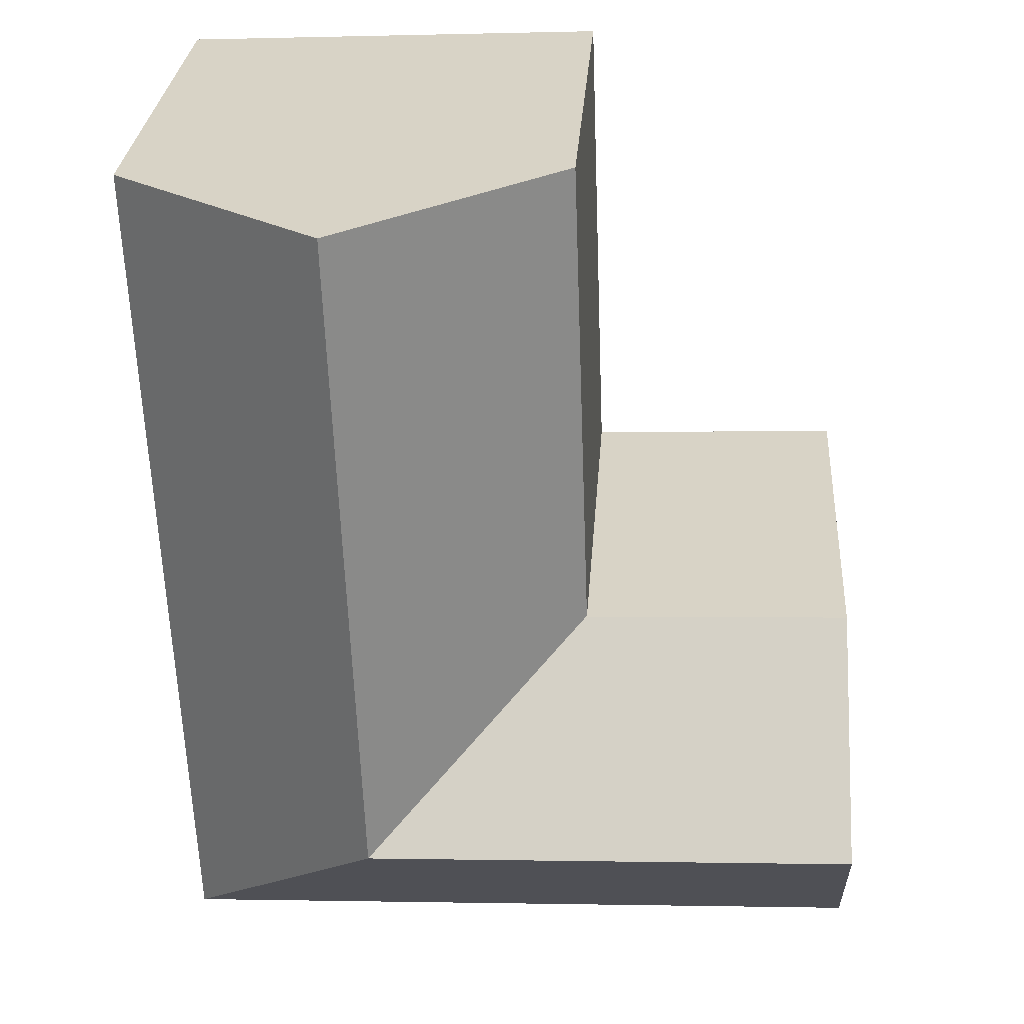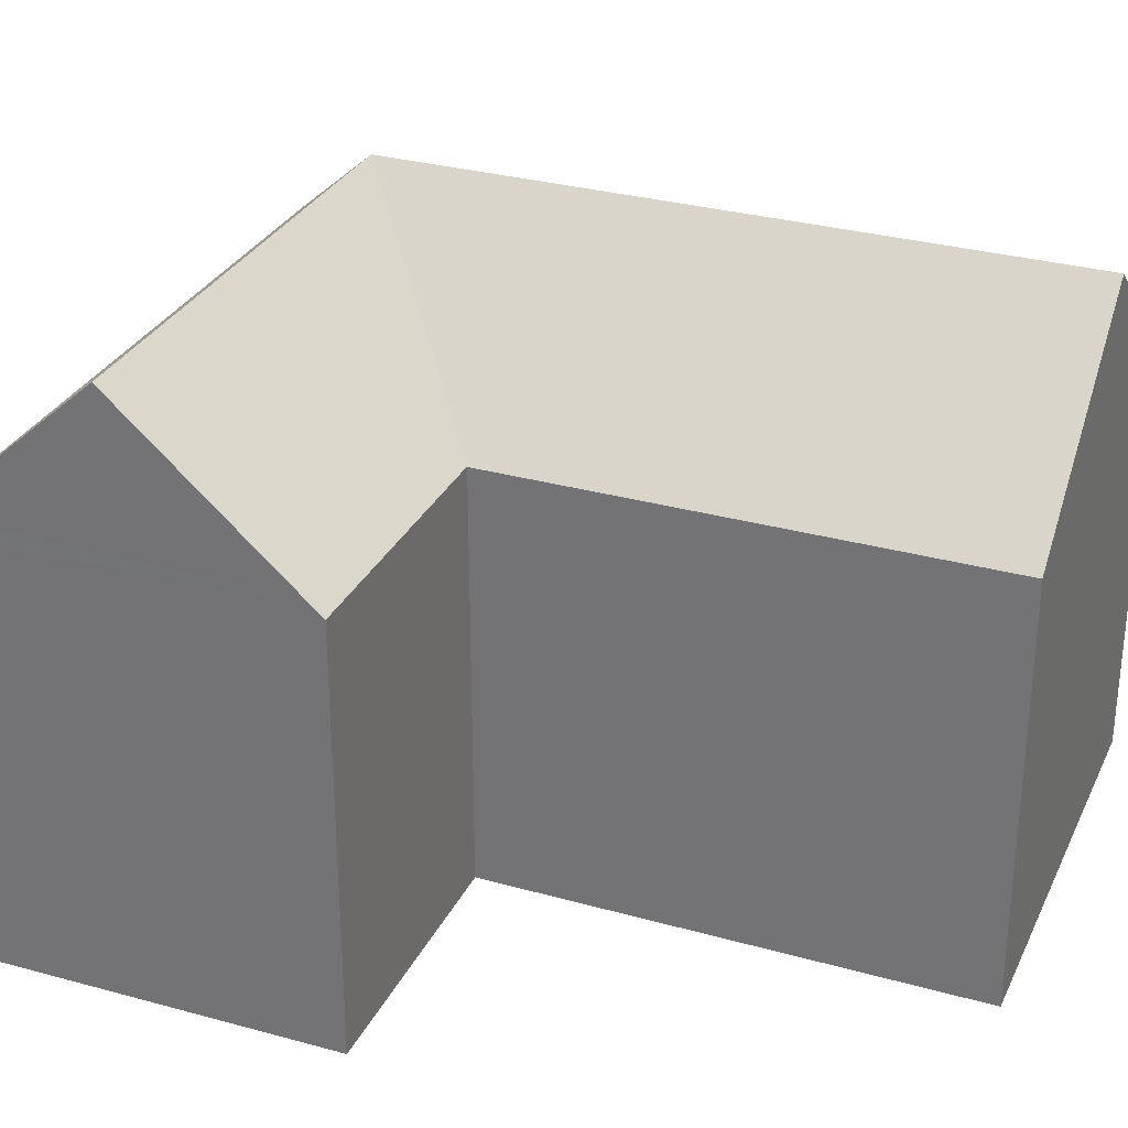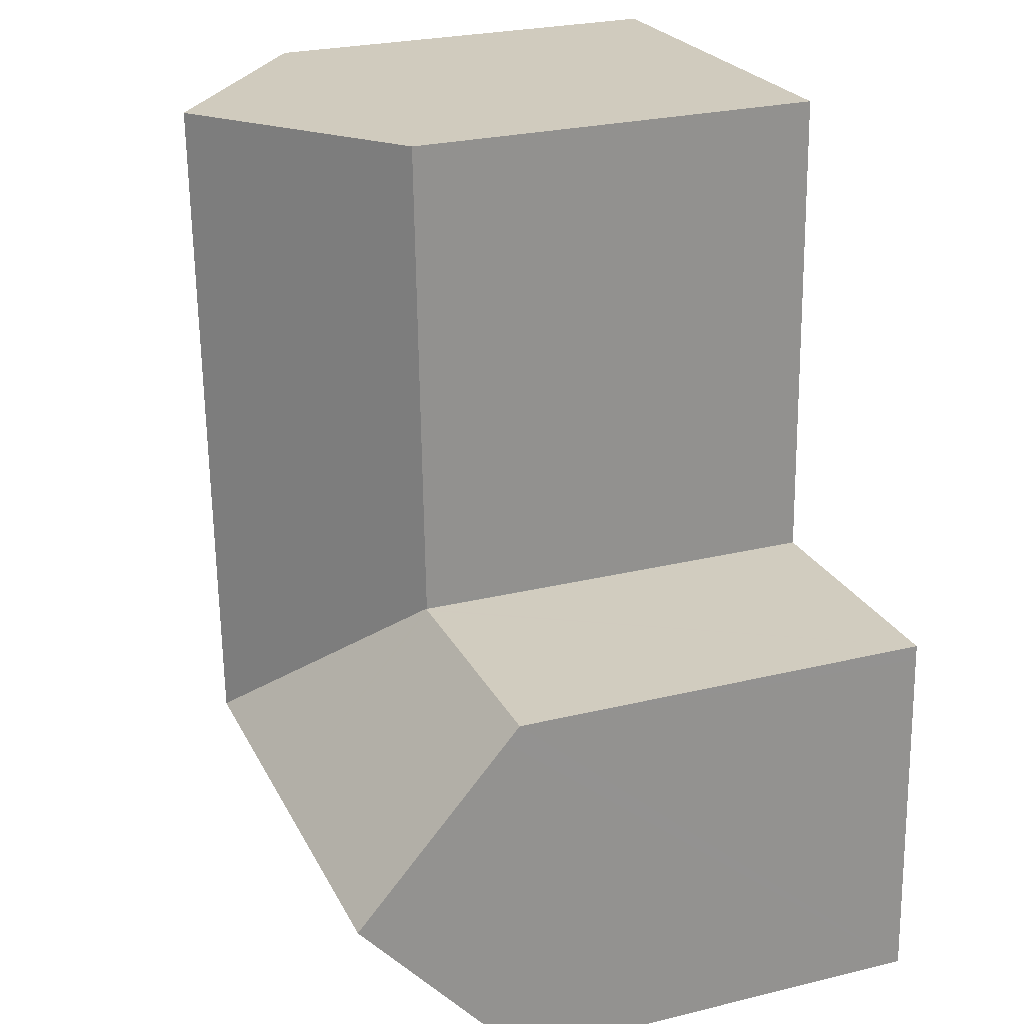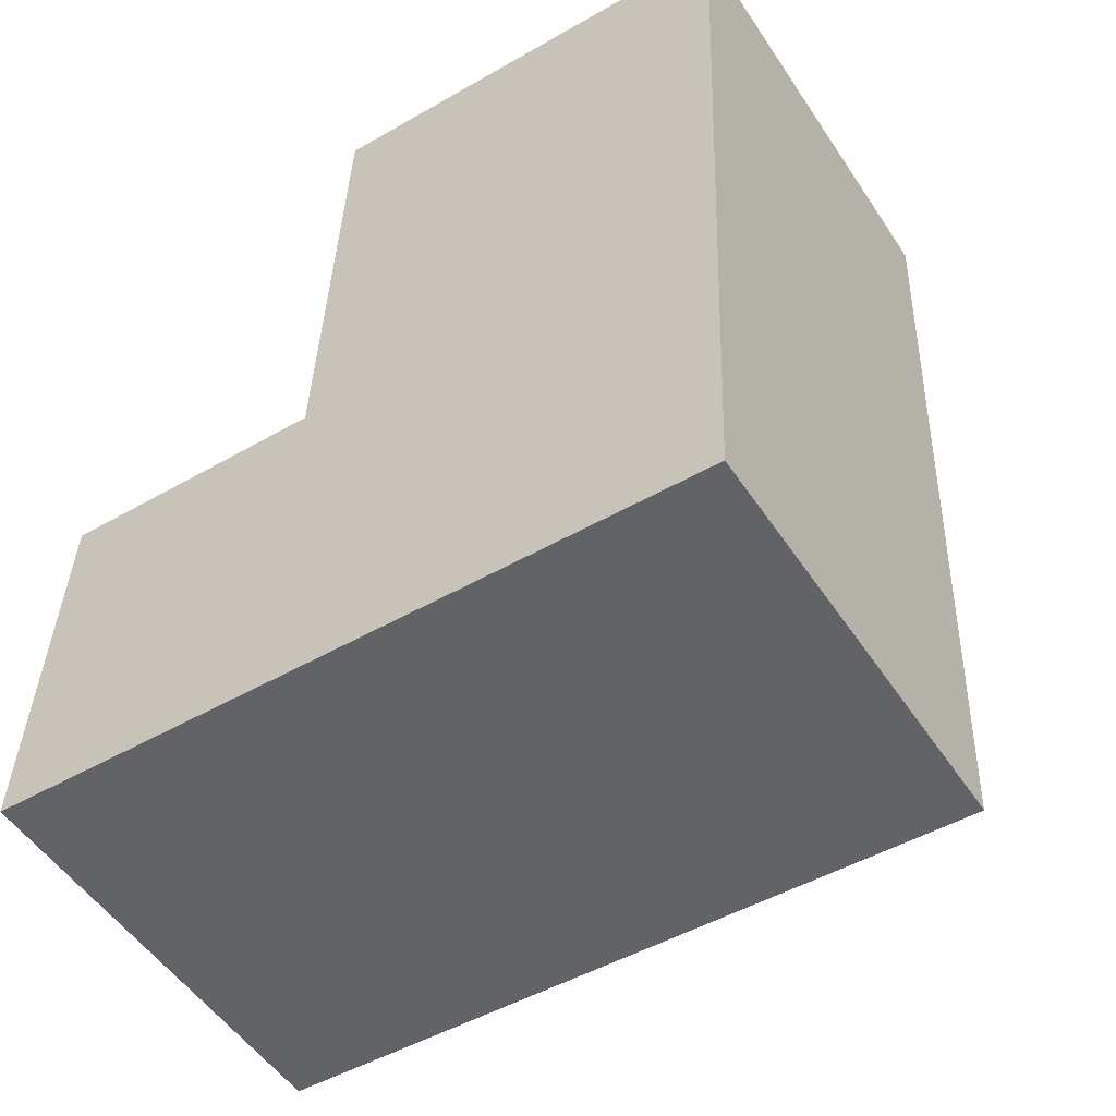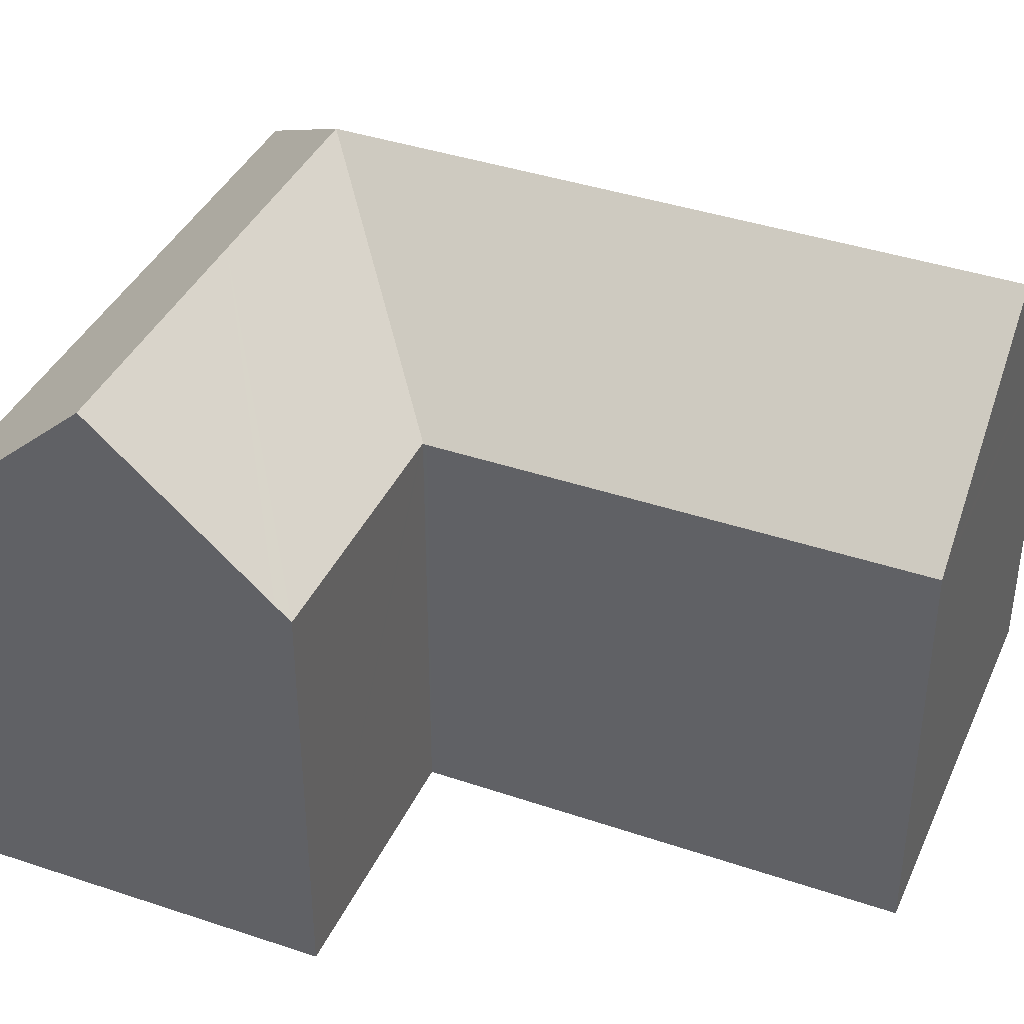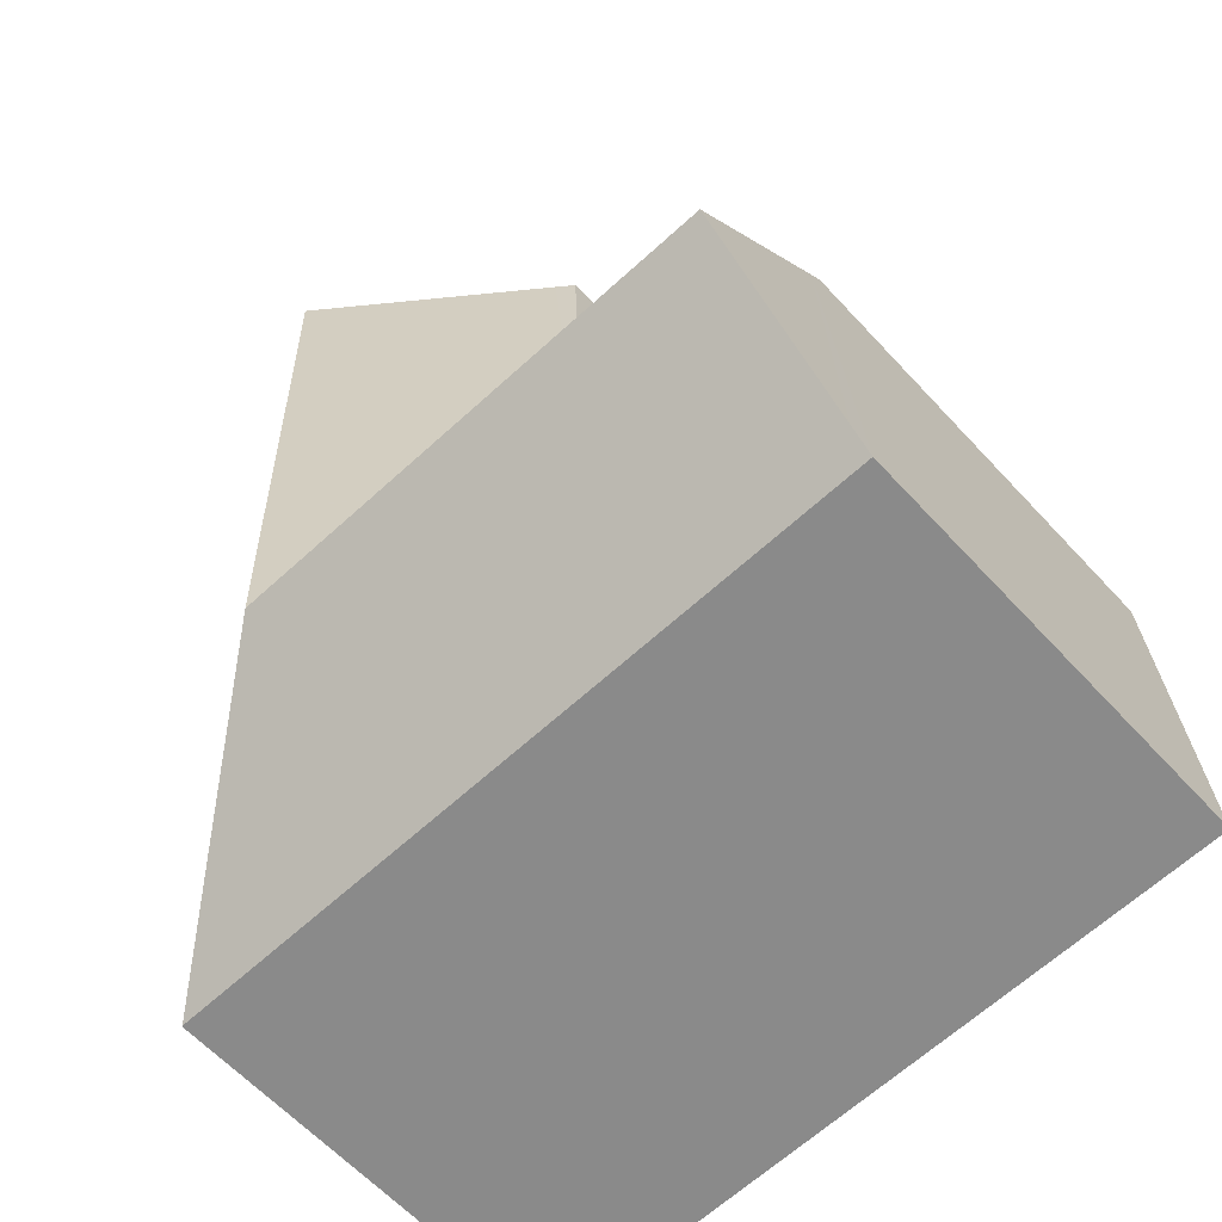
<metadata>
{"format":"obj","ext":"obj","renderer":"f3d","projection":"perspective","resolution":1024,"background":"white","views":[{"elev":28.8,"azim":-176.0,"up":"+Z"},{"elev":30.2,"azim":-65.7,"up":"+Y"},{"elev":26.1,"azim":-111.1,"up":"+Z"},{"elev":-52.3,"azim":32.8,"up":"+Z"},{"elev":39.4,"azim":-64.9,"up":"+Y"},{"elev":-61.9,"azim":-137.5,"up":"+Z"}]}
</metadata>
<code>
v  7.633 10.47 20.47
v  6.811 10.17 8.83
v  7.248 10.18 20.49
v  12.51 14.21 20.26
v  12.08 14.21 8.63
v  6.808 10.17 8.745
v  11.91 14.21 4.043
v  17 10.19 -0.644
v  17.03 10.18 -0.121
v  17.01 10.18 -0.645
v  17.35 10.18 8.431
v  17.78 10.18 20.03
v  6.377 10.19 -0.242
v  6.542 14.21 4.246
v  0 10.19 6.238e-16
v  0.026 10.69 0.557
v  0.205 14.21 4.486
v  0.392 10.51 8.613
v  0.409 10.19 8.972
v  6.708 10.19 8.734
v  6.807 10.19 8.73
v  17 3.943e-17 -0.644
v  17.01 3.949e-17 -0.645
v  6.377 1.482e-17 -0.242
v  0 0 0
v  0.392 -5.274e-16 8.613
v  0.409 -5.494e-16 8.972
v  0.026 -3.411e-17 0.557
v  0.205 -2.747e-16 4.486
v  6.807 -5.346e-16 8.73
v  6.807 10.19 8.73
v  6.808 -5.355e-16 8.745
v  7.248 -1.254e-15 20.49
v  6.811 -5.407e-16 8.83
v  6.708 -5.348e-16 8.734
v  7.633 -1.253e-15 20.47
v  12.51 -1.241e-15 20.26
v  17.78 -1.227e-15 20.03
v  17.35 -5.162e-16 8.431
v  17.03 7.409e-18 -0.121
g defaultobject
f 1 2 3
f 2 1 4
f 2 4 5
f 2 5 6
f 6 5 7
f 8 9 10
f 9 8 7
f 9 7 11
f 11 7 12
f 12 7 5
f 12 5 4
f 13 7 8
f 7 13 14
f 14 13 15
f 14 15 16
f 14 16 17
f 18 14 17
f 14 18 19
f 14 19 20
f 14 20 21
f 14 6 7
f 10 22 8
f 22 10 23
f 22 13 8
f 13 22 24
f 13 24 15
f 15 24 25
f 16 18 17
f 18 16 15
f 18 15 25
f 18 25 19
f 19 25 26
f 19 26 27
f 26 25 28
f 26 28 29
f 30 6 31
f 6 30 32
f 32 2 6
f 2 32 3
f 3 32 33
f 33 32 34
f 27 20 19
f 20 27 31
f 31 27 30
f 30 27 35
f 1 12 4
f 12 1 3
f 12 3 33
f 12 33 36
f 12 36 37
f 12 37 38
f 38 11 12
f 11 38 39
f 11 39 9
f 9 39 40
f 9 40 10
f 10 40 23
f 37 39 38
f 39 37 36
f 39 36 40
f 40 36 33
f 40 33 34
f 40 34 23
f 23 34 22
f 22 34 32
f 22 32 24
f 24 32 30
f 24 30 35
f 24 35 27
f 24 27 26
f 24 26 29
f 24 29 28
f 24 28 25

</code>
